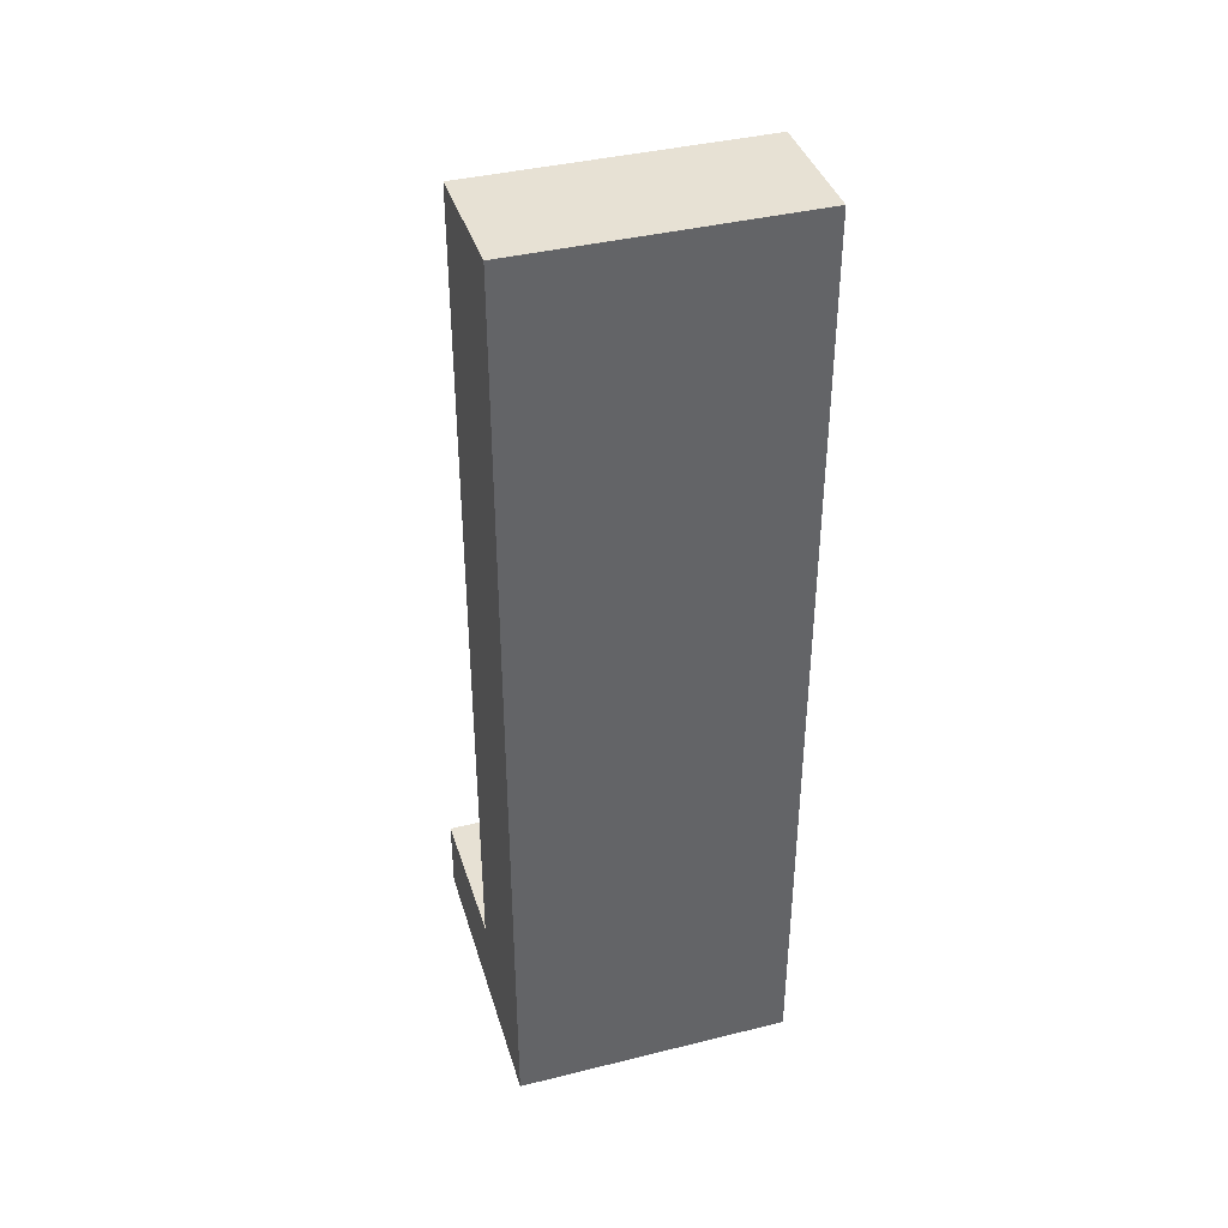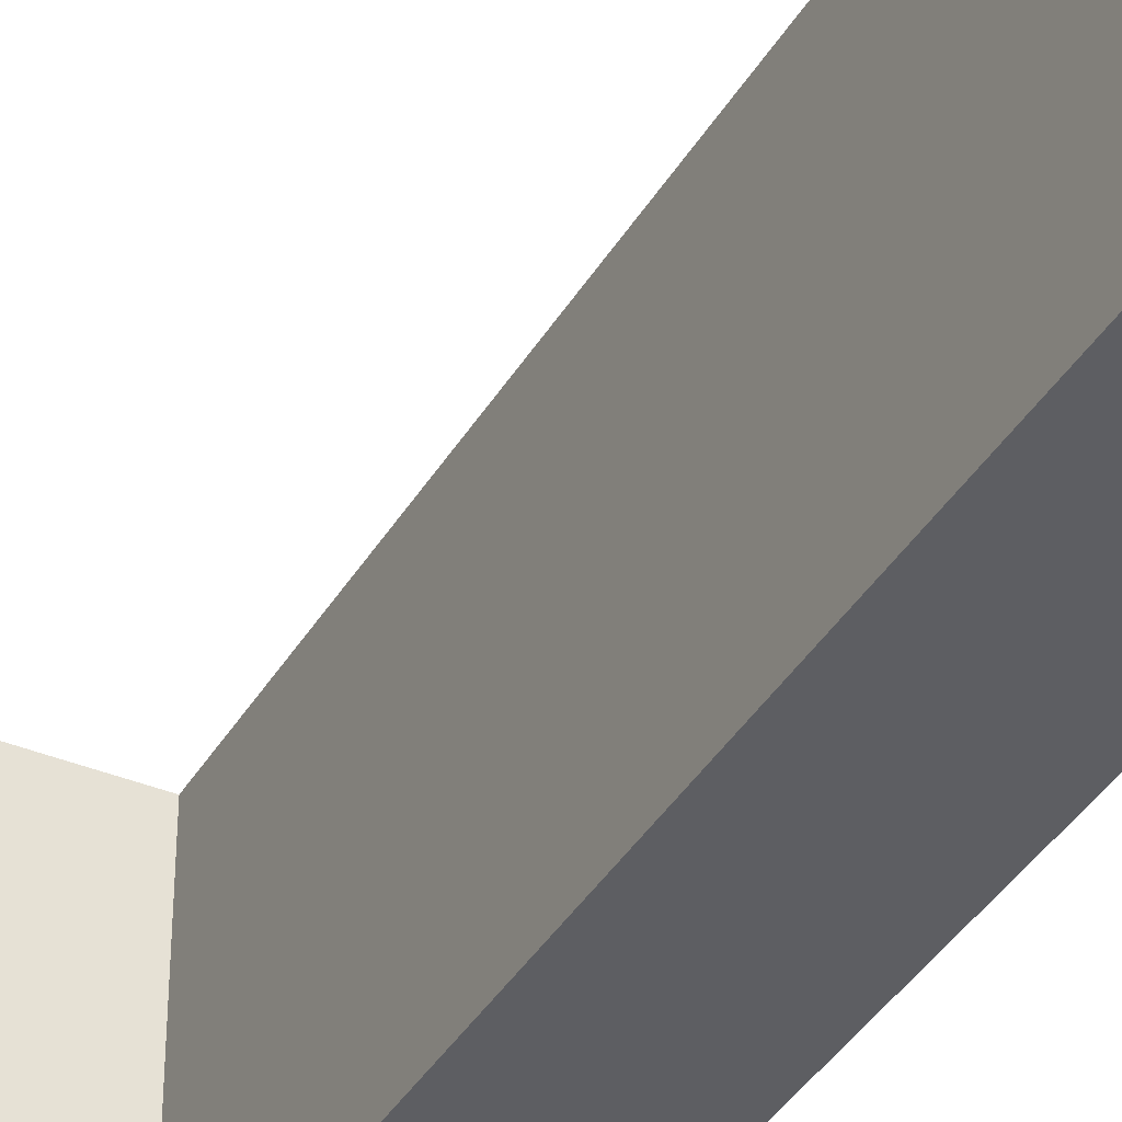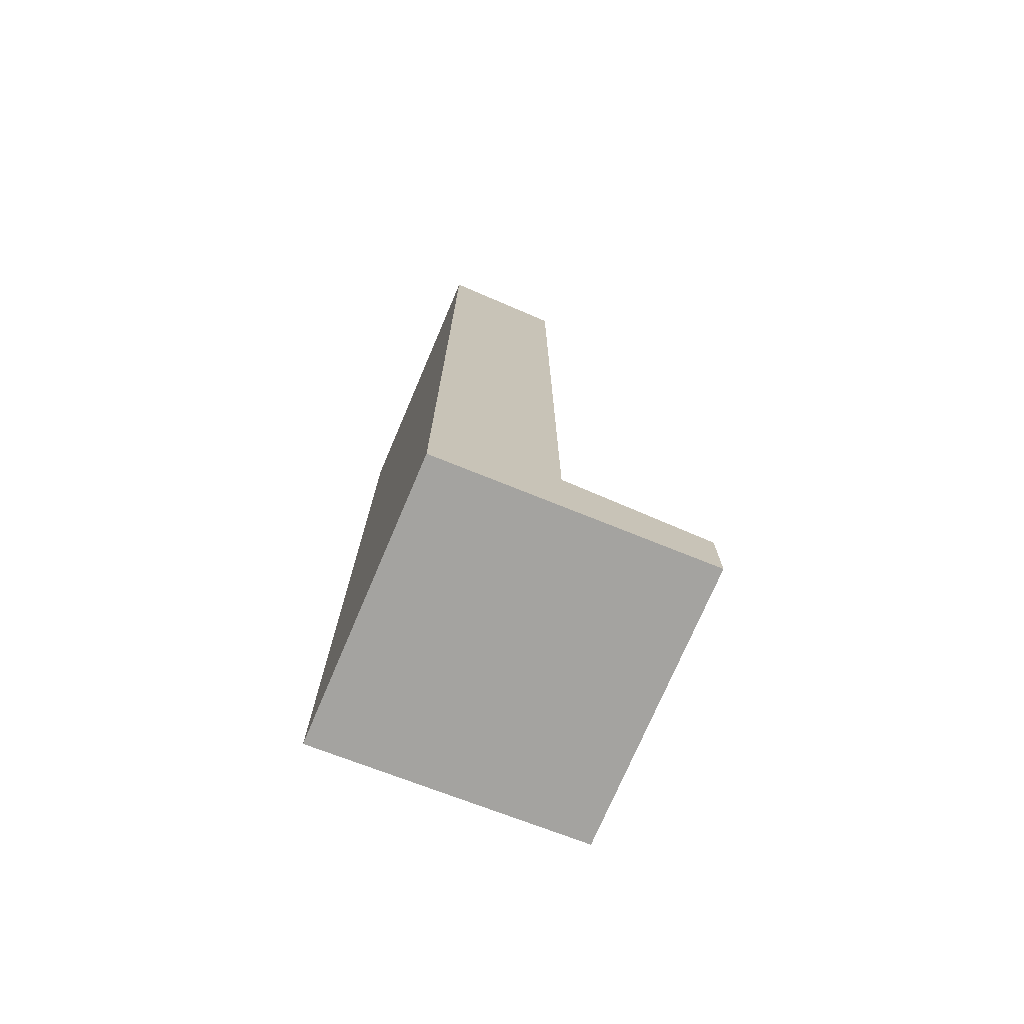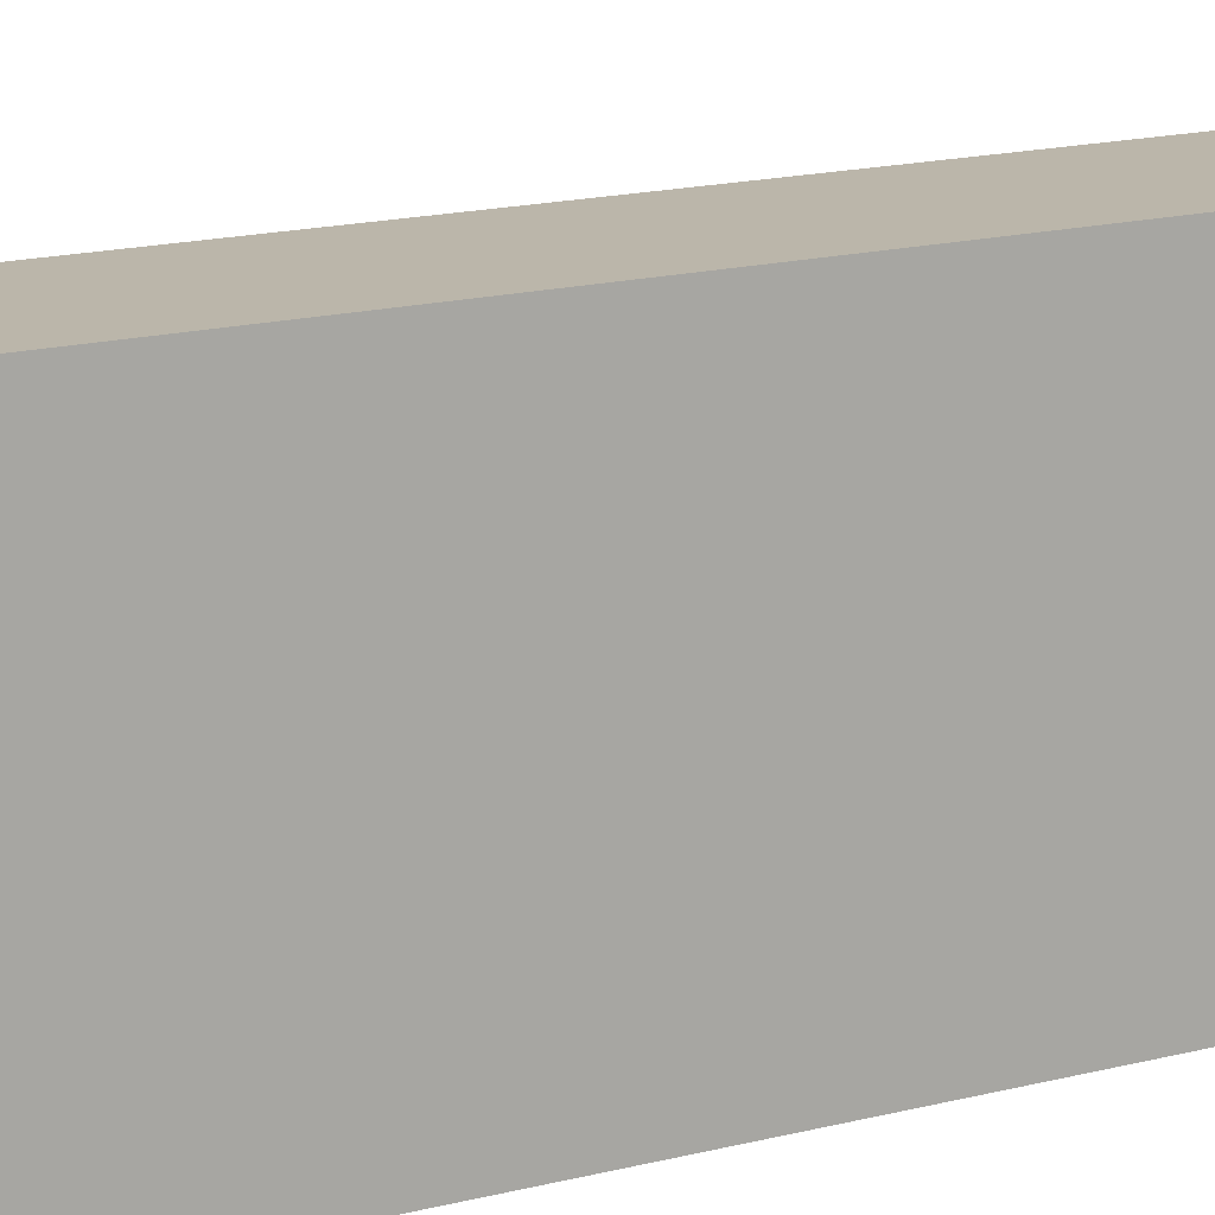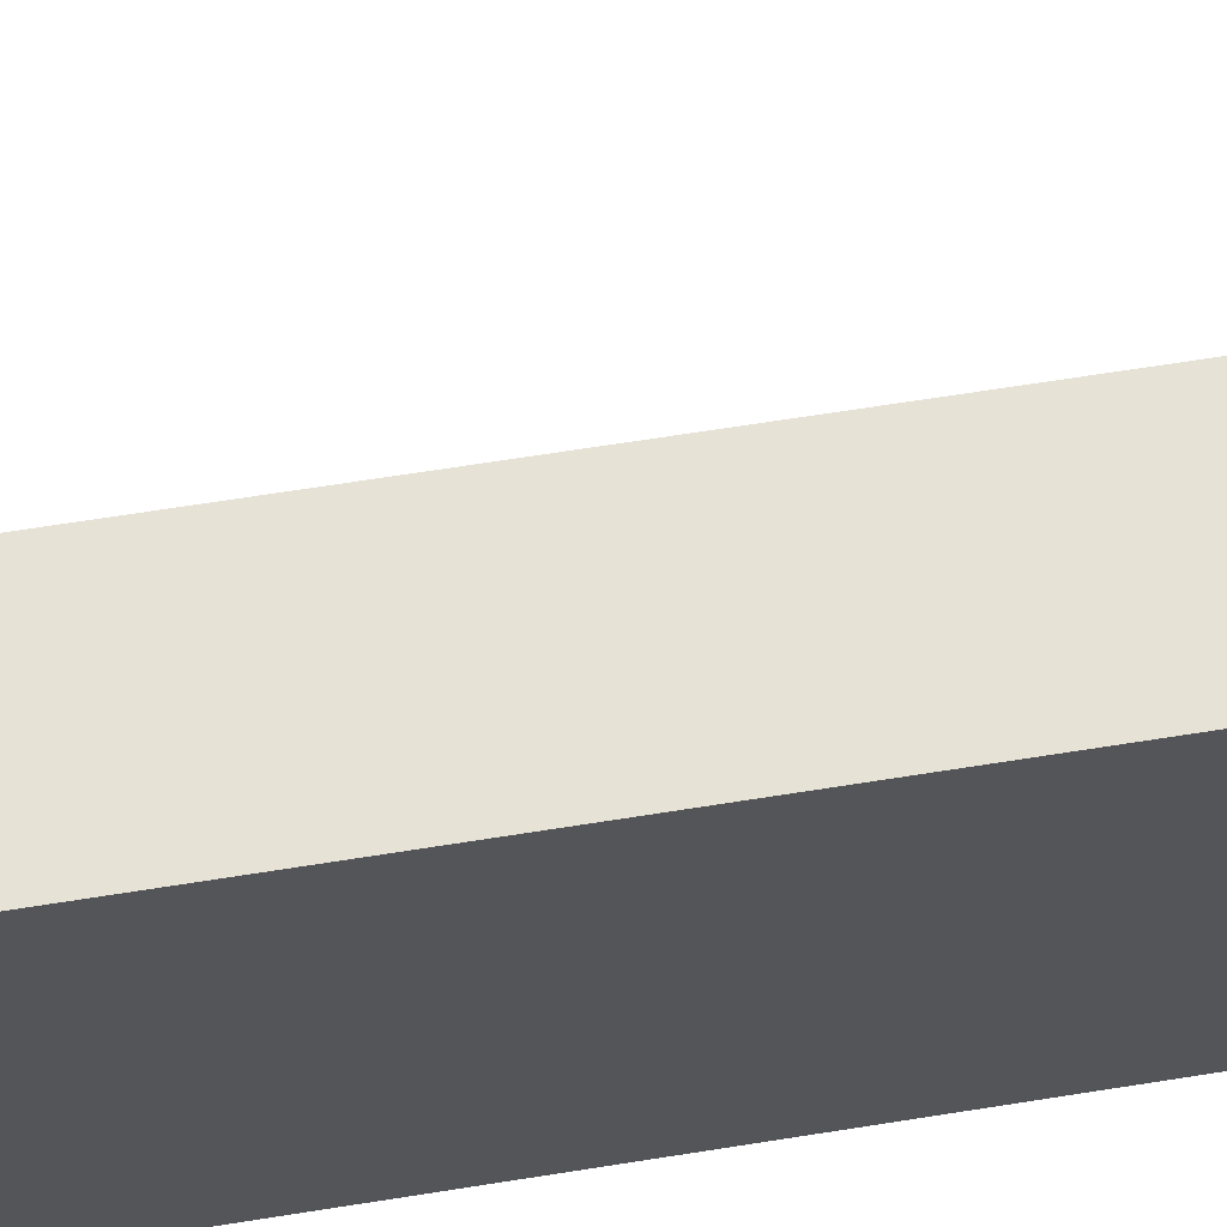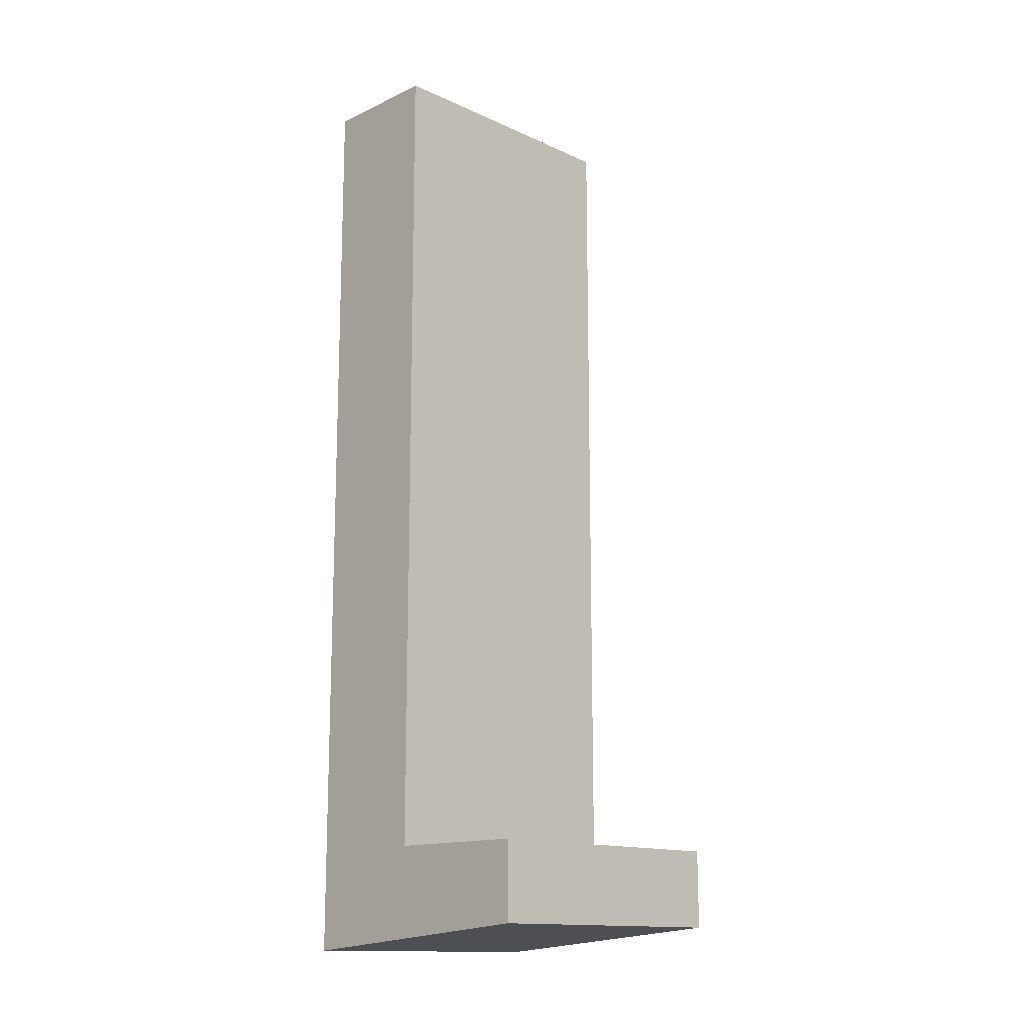
<metadata>
{"format":"obj","ext":"obj","renderer":"f3d","projection":"perspective","resolution":1024,"background":"white","views":[{"elev":39.5,"azim":72.9,"up":"+Z"},{"elev":-38.6,"azim":-27.6,"up":"+Y"},{"elev":-74.3,"azim":156.9,"up":"+Z"},{"elev":14.1,"azim":58.5,"up":"+Y"},{"elev":63.5,"azim":80.7,"up":"+Y"},{"elev":-14.3,"azim":-134.6,"up":"+Z"}]}
</metadata>
<code>
v 1.811 0 5
v 2.476 0 5
v 2.476 0 -0.04392
v 1.017 0 0.08108
v 1.017 0 0.5
v 1.811 0 0.5
v 1.811 1.5 5
v 2.476 1.5 5
v 2.476 1.5 -0.04392
v 1.017 1.5 0.08108
v 1.017 1.5 0.5
v 1.811 1.5 0.5
v 1.811 0 5
v 1.811 1.5 5
v 2.476 0 5
v 2.476 1.5 5
v 2.476 0 5
v 2.476 1.5 5
v 2.476 0 -0.04392
v 2.476 1.5 -0.04392
v 2.476 0 -0.04392
v 2.476 1.5 -0.04392
v 1.017 0 0.08108
v 1.017 1.5 0.08108
v 1.017 0 0.08108
v 1.017 1.5 0.08108
v 1.017 0 0.5
v 1.017 1.5 0.5
v 1.017 0 0.5
v 1.017 1.5 0.5
v 1.811 0 0.5
v 1.811 1.5 0.5
v 1.811 0 0.5
v 1.811 1.5 0.5
v 1.811 0 5
v 1.811 1.5 5
f 6 5 4
f 2 1 6 3
f 4 3 6
f 12 10 11
f 8 9 12 7
f 10 12 9
f 14 13 15 16
f 18 17 19 20
f 22 21 23 24
f 26 25 27 28
f 30 29 31 32
f 34 33 35 36

</code>
